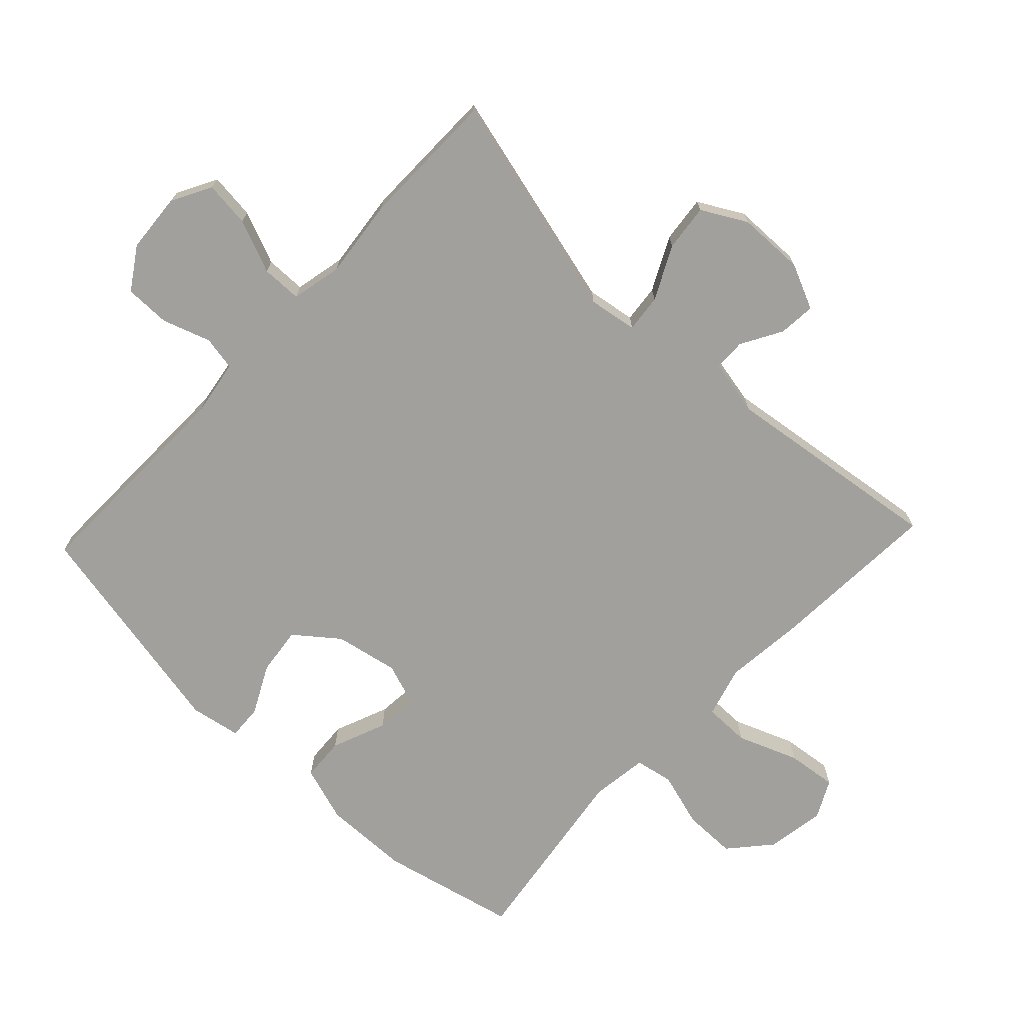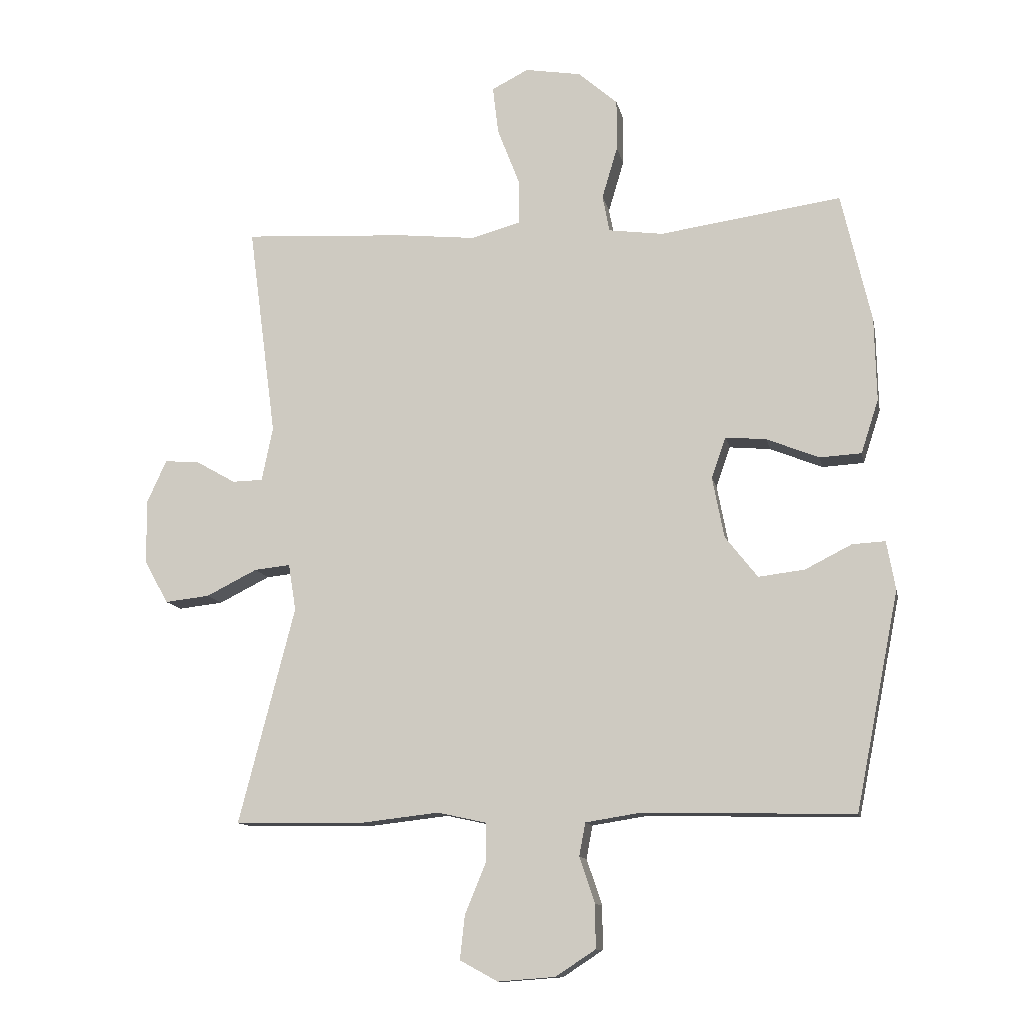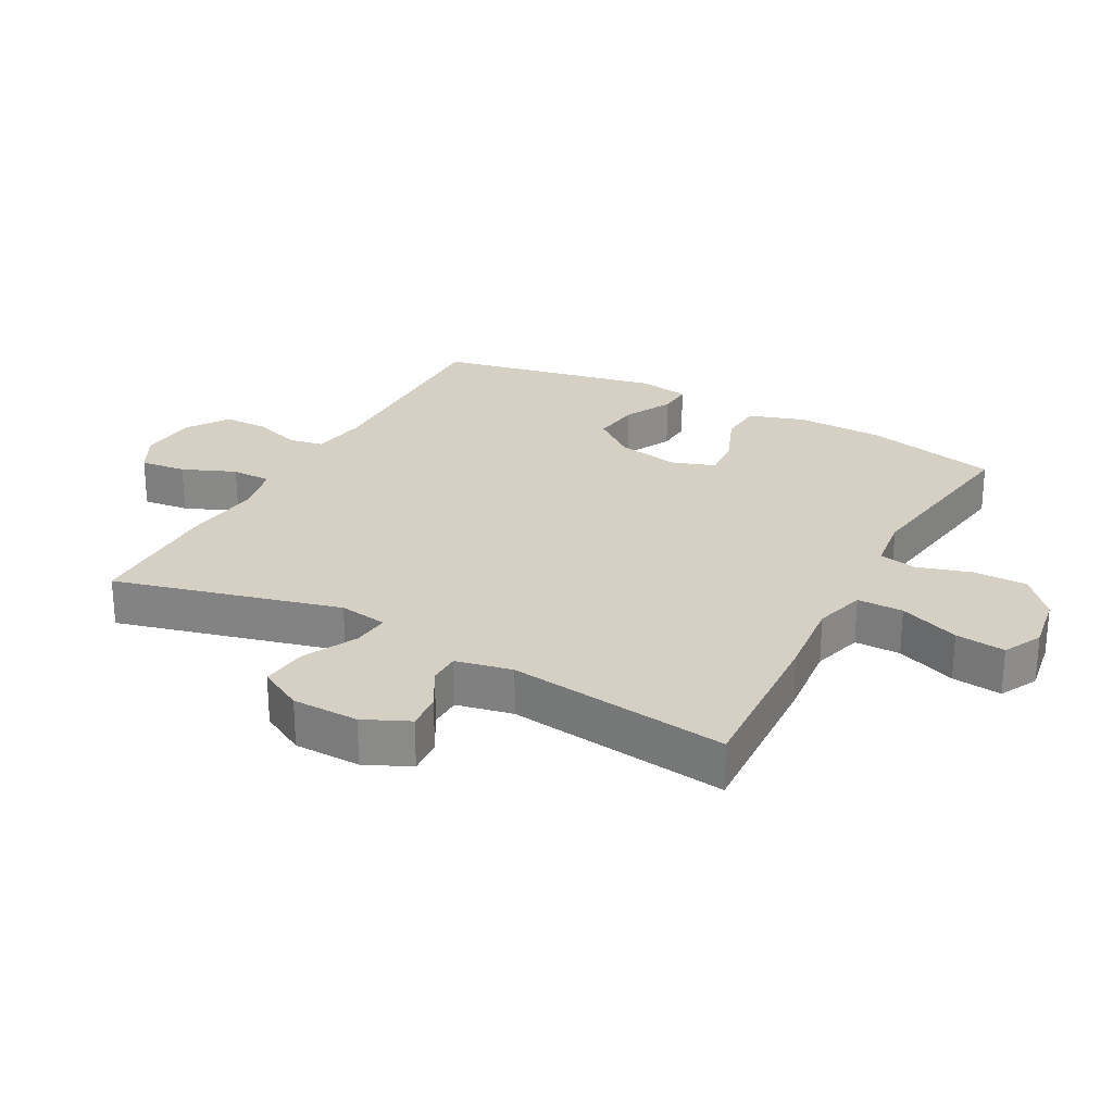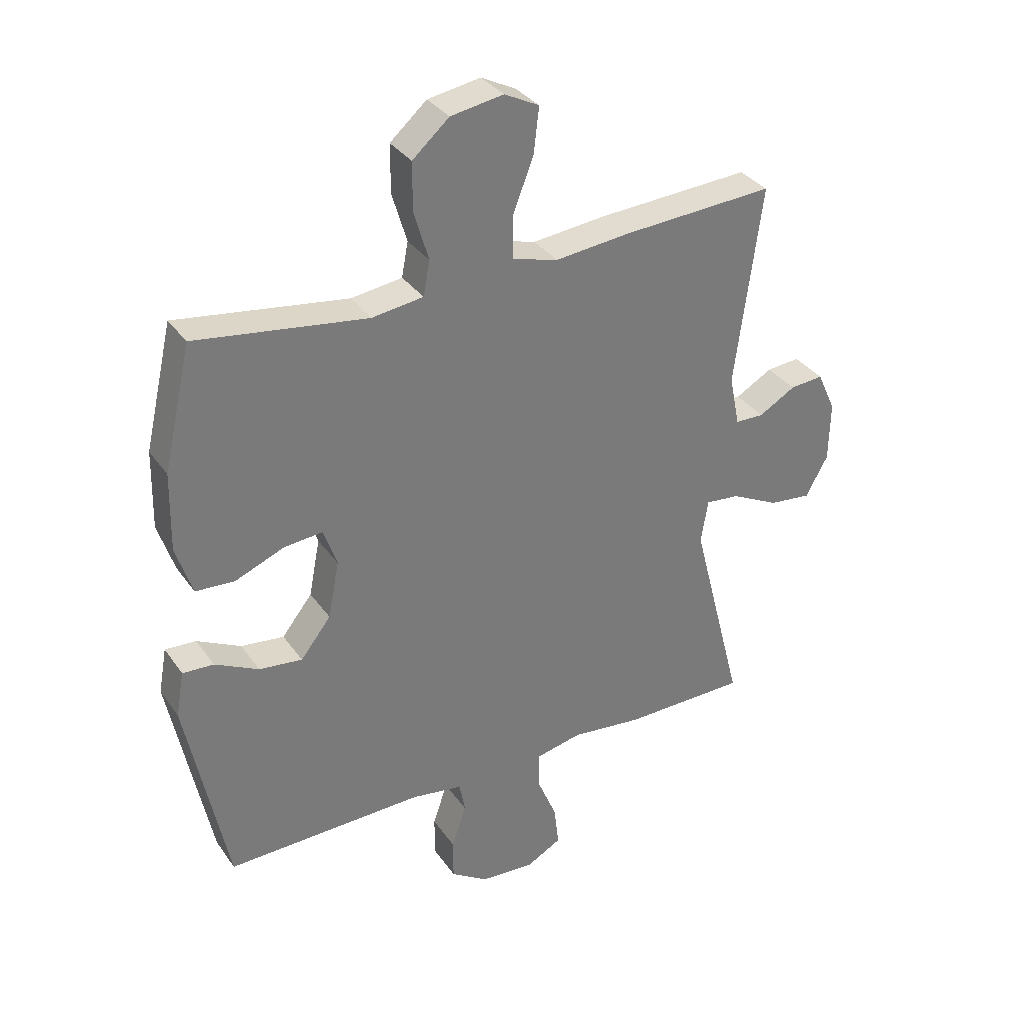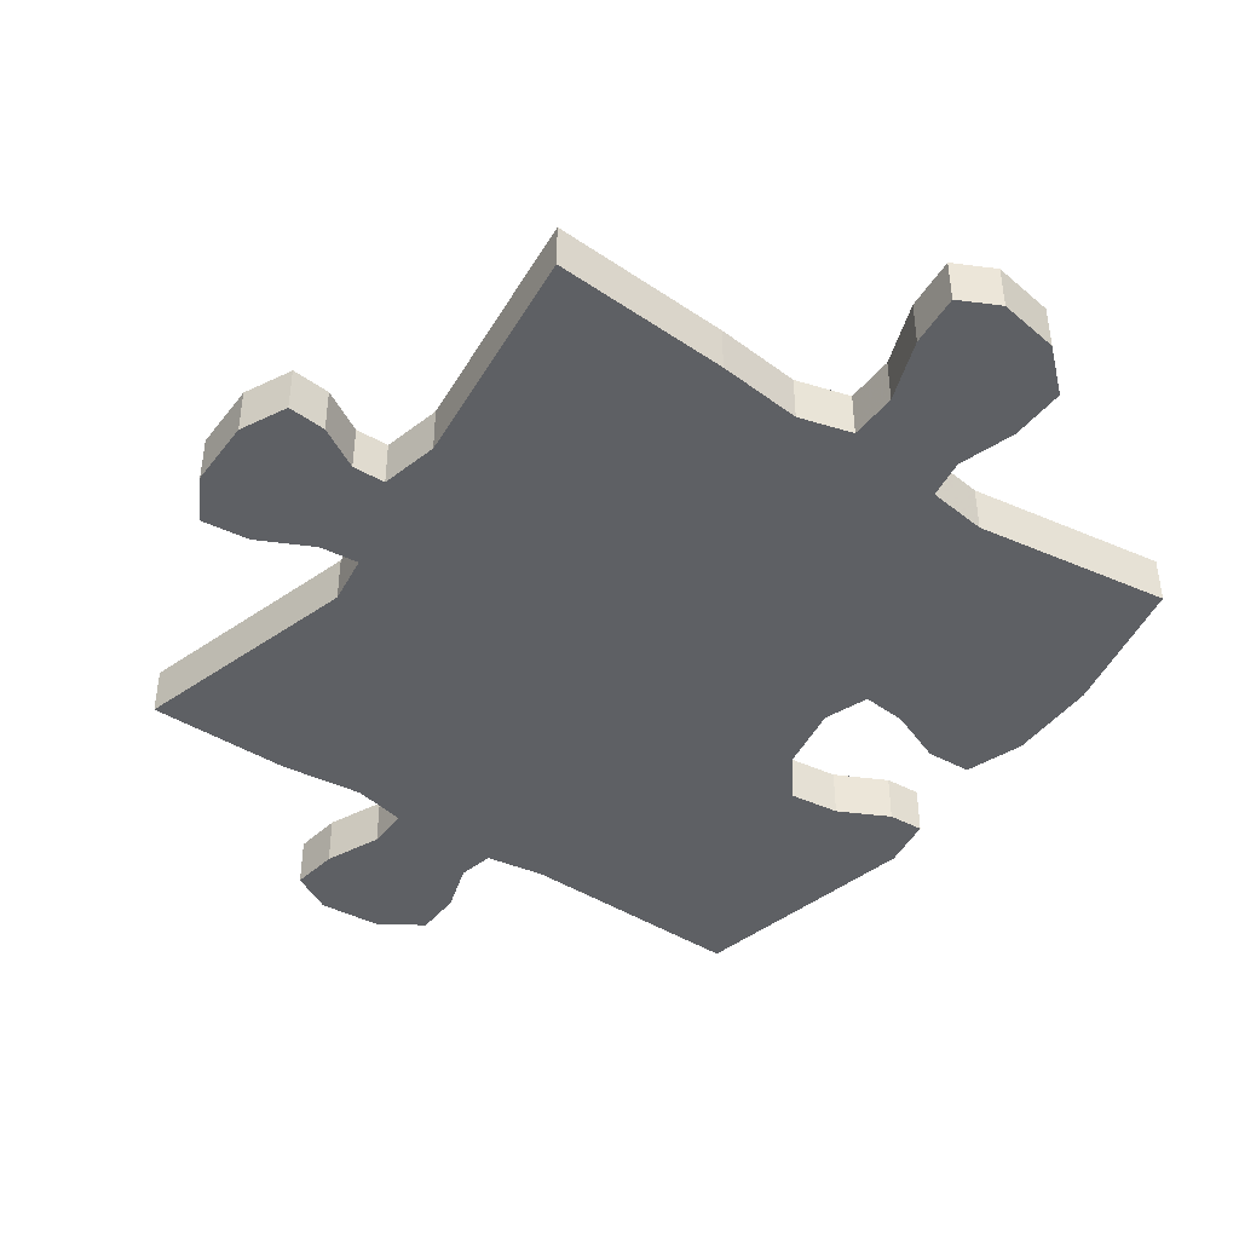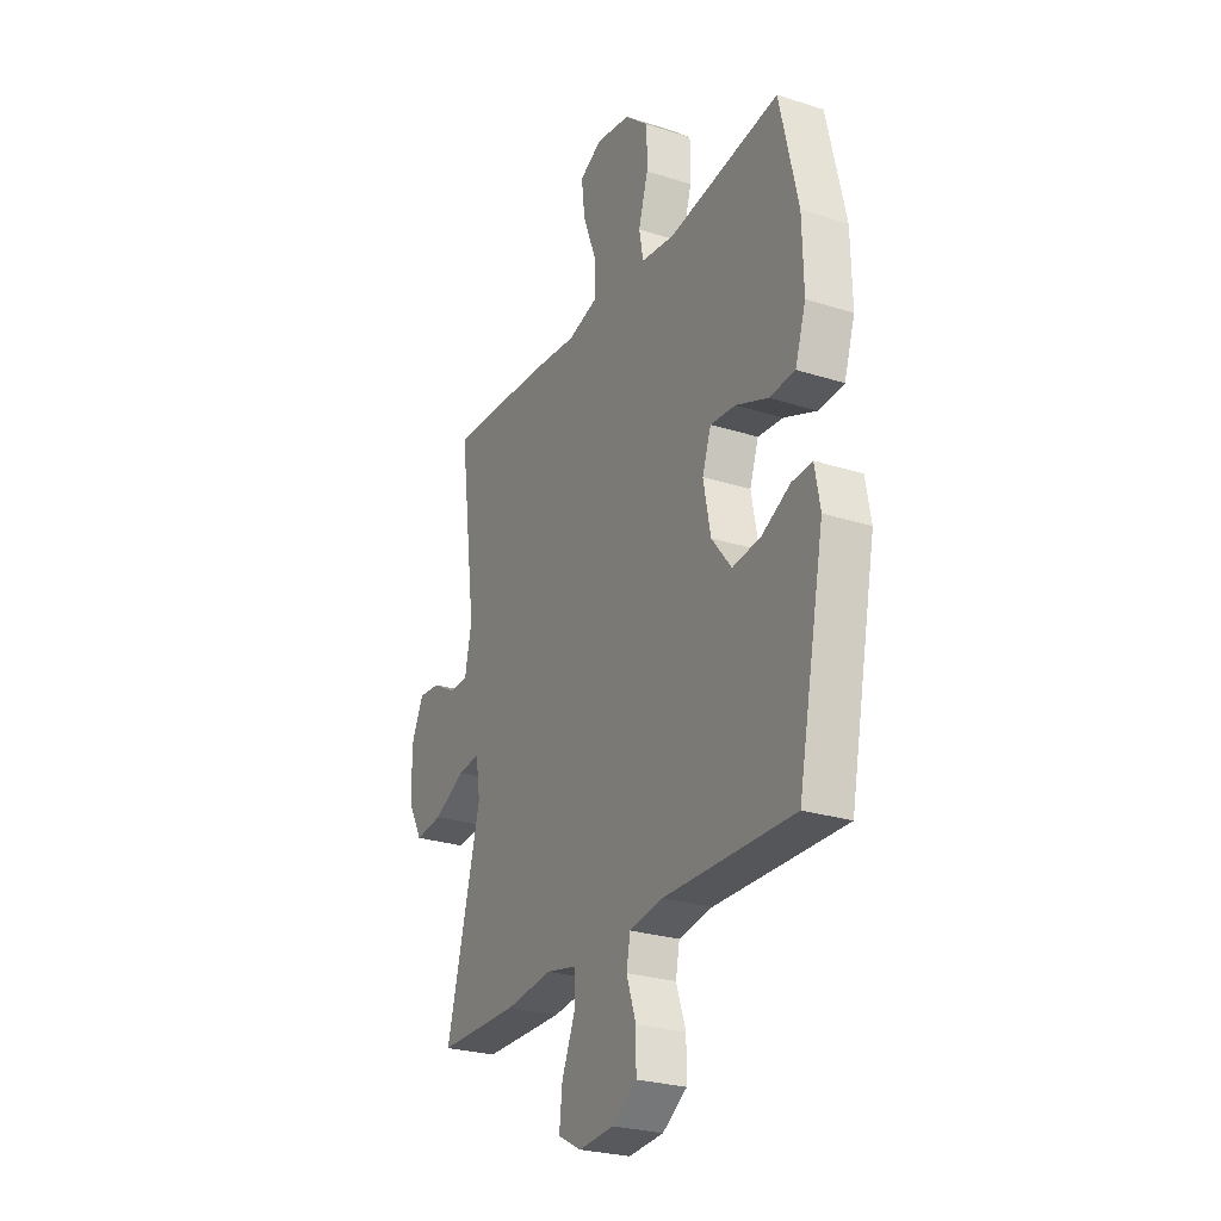
<metadata>
{"format":"obj","ext":"obj","renderer":"f3d","projection":"perspective","resolution":1024,"background":"white","views":[{"elev":-71.6,"azim":-133.3,"up":"+Y"},{"elev":-11.8,"azim":11.3,"up":"+Z"},{"elev":26.1,"azim":-61.6,"up":"+Y"},{"elev":33.7,"azim":150.3,"up":"+Z"},{"elev":-43.0,"azim":-35.7,"up":"+Y"},{"elev":-26.4,"azim":63.4,"up":"+Z"}]}
</metadata>
<code>
v 0.5 0.07 -0.5
v 0.161 0.07 -0.493
v 0.073 0.07 -0.507
v 0.063 0.07 -0.56
v 0.088 0.07 -0.634
v 0.088 0.07 -0.704
v 0.024 0.07 -0.746
v -0.068 0.07 -0.753
v -0.129 0.07 -0.72
v -0.121 0.07 -0.649
v -0.087 0.07 -0.567
v -0.088 0.07 -0.505
v -0.166 0.07 -0.488
v -0.288 0.07 -0.502
v -0.5 0.07 -0.5
v -0.41 0.07 -0.151
v -0.422 0.07 -0.076
v -0.48 0.07 -0.082
v -0.562 0.07 -0.123
v -0.634 0.07 -0.131
v -0.672 0.07 -0.062
v -0.674 0.07 0.041
v -0.642 0.07 0.111
v -0.585 0.07 0.106
v -0.522 0.07 0.07
v -0.473 0.07 0.071
v -0.455 0.07 0.158
v -0.5 0.07 0.5
v -0.237 0.07 0.485
v -0.112 0.07 0.472
v -0.033 0.07 0.494
v -0.033 0.07 0.565
v -0.069 0.07 0.658
v -0.078 0.07 0.735
v -0.019 0.07 0.765
v 0.071 0.07 0.75
v 0.134 0.07 0.695
v 0.134 0.07 0.613
v 0.109 0.07 0.529
v 0.12 0.07 0.47
v 0.208 0.07 0.458
v 0.5 0.07 0.5
v 0.548 0.07 0.291
v 0.551 0.07 0.157
v 0.523 0.07 0.071
v 0.456 0.07 0.067
v 0.372 0.07 0.101
v 0.306 0.07 0.107
v 0.283 0.07 0.041
v 0.302 0.07 -0.057
v 0.354 0.07 -0.123
v 0.428 0.07 -0.114
v 0.503 0.07 -0.076
v 0.556 0.07 -0.073
v 0.57 0.07 -0.151
v 0.5 0 -0.5
v 0.161 0 -0.493
v 0.073 0 -0.507
v 0.063 0 -0.56
v 0.088 0 -0.634
v 0.088 0 -0.704
v 0.024 0 -0.746
v -0.068 0 -0.753
v -0.129 0 -0.72
v -0.121 0 -0.649
v -0.087 0 -0.567
v -0.088 0 -0.505
v -0.166 0 -0.488
v -0.288 0 -0.502
v -0.5 0 -0.5
v -0.41 0 -0.151
v -0.422 0 -0.076
v -0.48 0 -0.082
v -0.562 0 -0.123
v -0.634 0 -0.131
v -0.672 0 -0.062
v -0.674 0 0.041
v -0.642 0 0.111
v -0.585 0 0.106
v -0.522 0 0.07
v -0.473 0 0.071
v -0.455 0 0.158
v -0.5 0 0.5
v -0.237 0 0.485
v -0.112 0 0.472
v -0.033 0 0.494
v -0.033 0 0.565
v -0.069 0 0.658
v -0.078 0 0.735
v -0.019 0 0.765
v 0.071 0 0.75
v 0.134 0 0.695
v 0.134 0 0.613
v 0.109 0 0.529
v 0.12 0 0.47
v 0.208 0 0.458
v 0.5 0 0.5
v 0.548 0 0.291
v 0.551 0 0.157
v 0.523 0 0.071
v 0.456 0 0.067
v 0.372 0 0.101
v 0.306 0 0.107
v 0.283 0 0.041
v 0.302 0 -0.057
v 0.354 0 -0.123
v 0.428 0 -0.114
v 0.503 0 -0.076
v 0.556 0 -0.073
v 0.57 0 -0.151
f 52 53 54 55
f 51 52 55 1
f 50 51 1 2
f 49 50 2 3
f 48 49 3
f 44 45 46 47
f 44 47 48
f 41 42 43 44
f 40 41 44 48
f 36 37 38 39
f 34 35 36 39
f 32 33 34 39
f 31 32 39 40
f 30 31 40 48
f 27 28 29 30
f 26 27 30 48
f 22 23 24 25
f 22 25 26
f 18 19 20 21
f 17 18 21 22
f 13 14 15 16
f 12 13 16 17
f 8 9 10 11
f 8 11 12
f 7 8 12
f 4 5 6 7
f 3 4 7 12
f 48 3 12 17
f 17 22 26 48
f 110 109 108 107
f 56 110 107 106
f 57 56 106 105
f 58 57 105 104
f 58 104 103
f 102 101 100 99
f 103 102 99
f 99 98 97 96
f 103 99 96 95
f 94 93 92 91
f 94 91 90 89
f 94 89 88 87
f 95 94 87 86
f 103 95 86 85
f 85 84 83 82
f 103 85 82 81
f 80 79 78 77
f 81 80 77
f 76 75 74 73
f 77 76 73 72
f 71 70 69 68
f 72 71 68 67
f 66 65 64 63
f 67 66 63
f 67 63 62
f 62 61 60 59
f 67 62 59 58
f 72 67 58 103
f 103 81 77 72
f 1 56 57 2
f 2 57 58 3
f 3 58 59 4
f 4 59 60 5
f 5 60 61 6
f 6 61 62 7
f 7 62 63 8
f 8 63 64 9
f 9 64 65 10
f 10 65 66 11
f 11 66 67 12
f 12 67 68 13
f 13 68 69 14
f 14 69 70 15
f 15 70 71 16
f 16 71 72 17
f 17 72 73 18
f 18 73 74 19
f 19 74 75 20
f 20 75 76 21
f 21 76 77 22
f 22 77 78 23
f 23 78 79 24
f 24 79 80 25
f 25 80 81 26
f 26 81 82 27
f 27 82 83 28
f 28 83 84 29
f 29 84 85 30
f 30 85 86 31
f 31 86 87 32
f 32 87 88 33
f 33 88 89 34
f 34 89 90 35
f 35 90 91 36
f 36 91 92 37
f 37 92 93 38
f 38 93 94 39
f 39 94 95 40
f 40 95 96 41
f 41 96 97 42
f 42 97 98 43
f 43 98 99 44
f 44 99 100 45
f 45 100 101 46
f 46 101 102 47
f 47 102 103 48
f 48 103 104 49
f 49 104 105 50
f 50 105 106 51
f 51 106 107 52
f 52 107 108 53
f 53 108 109 54
f 54 109 110 55
f 55 110 56 1

</code>
